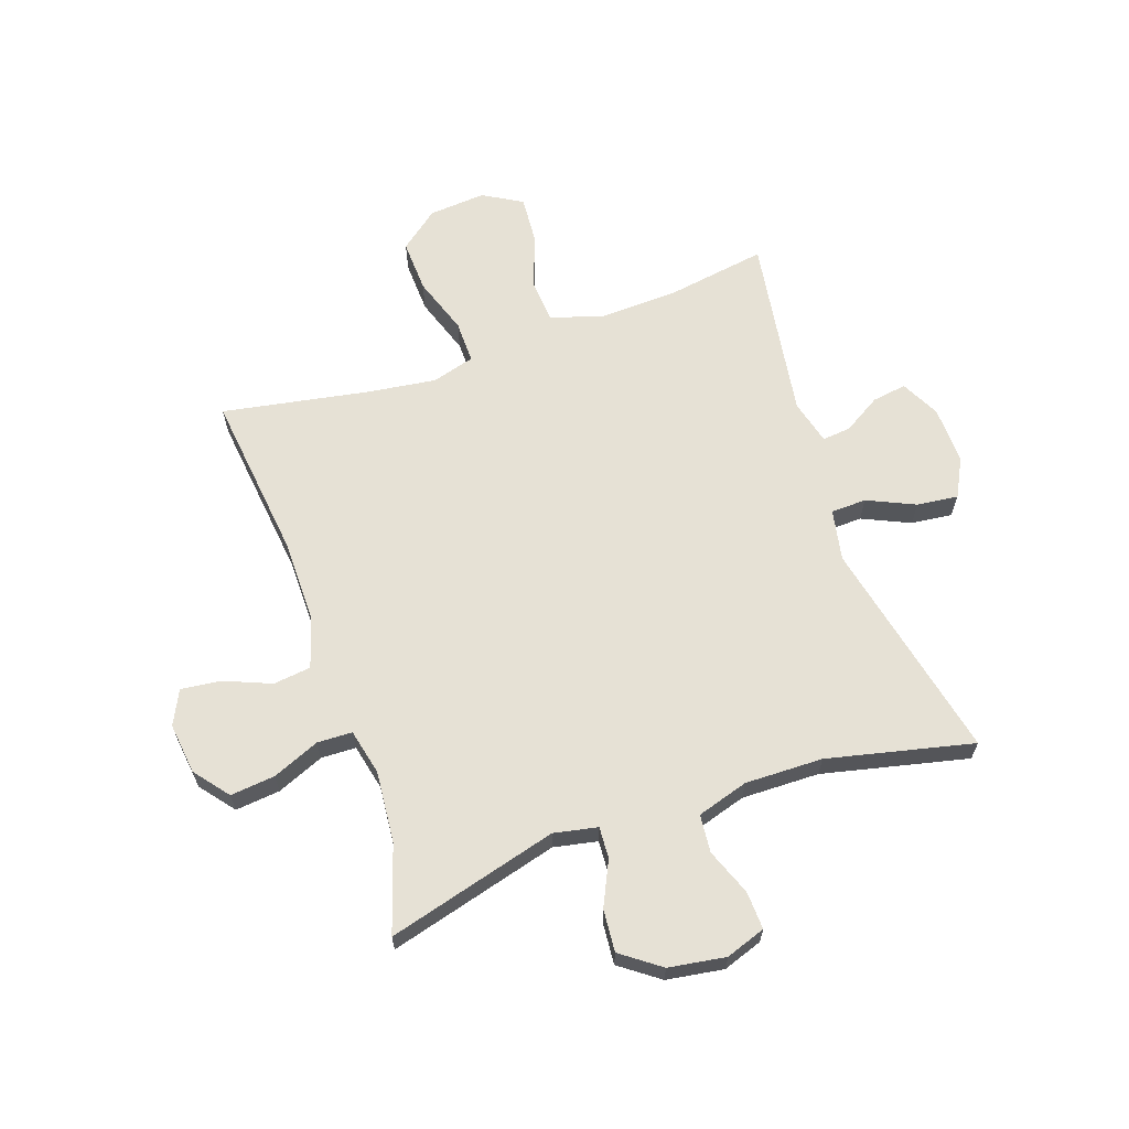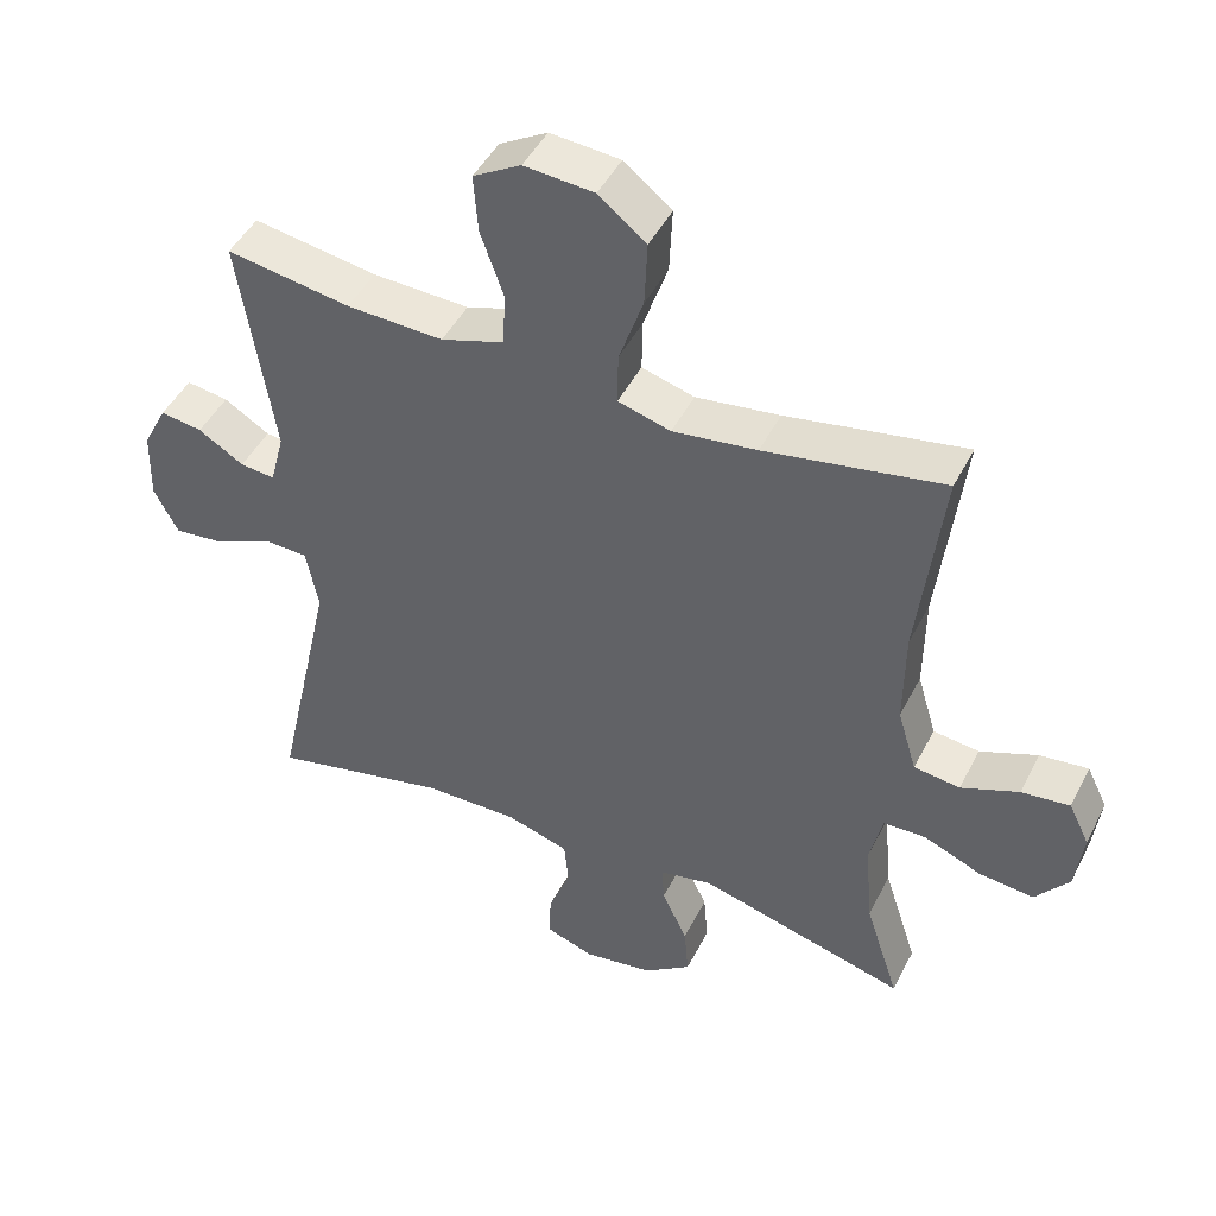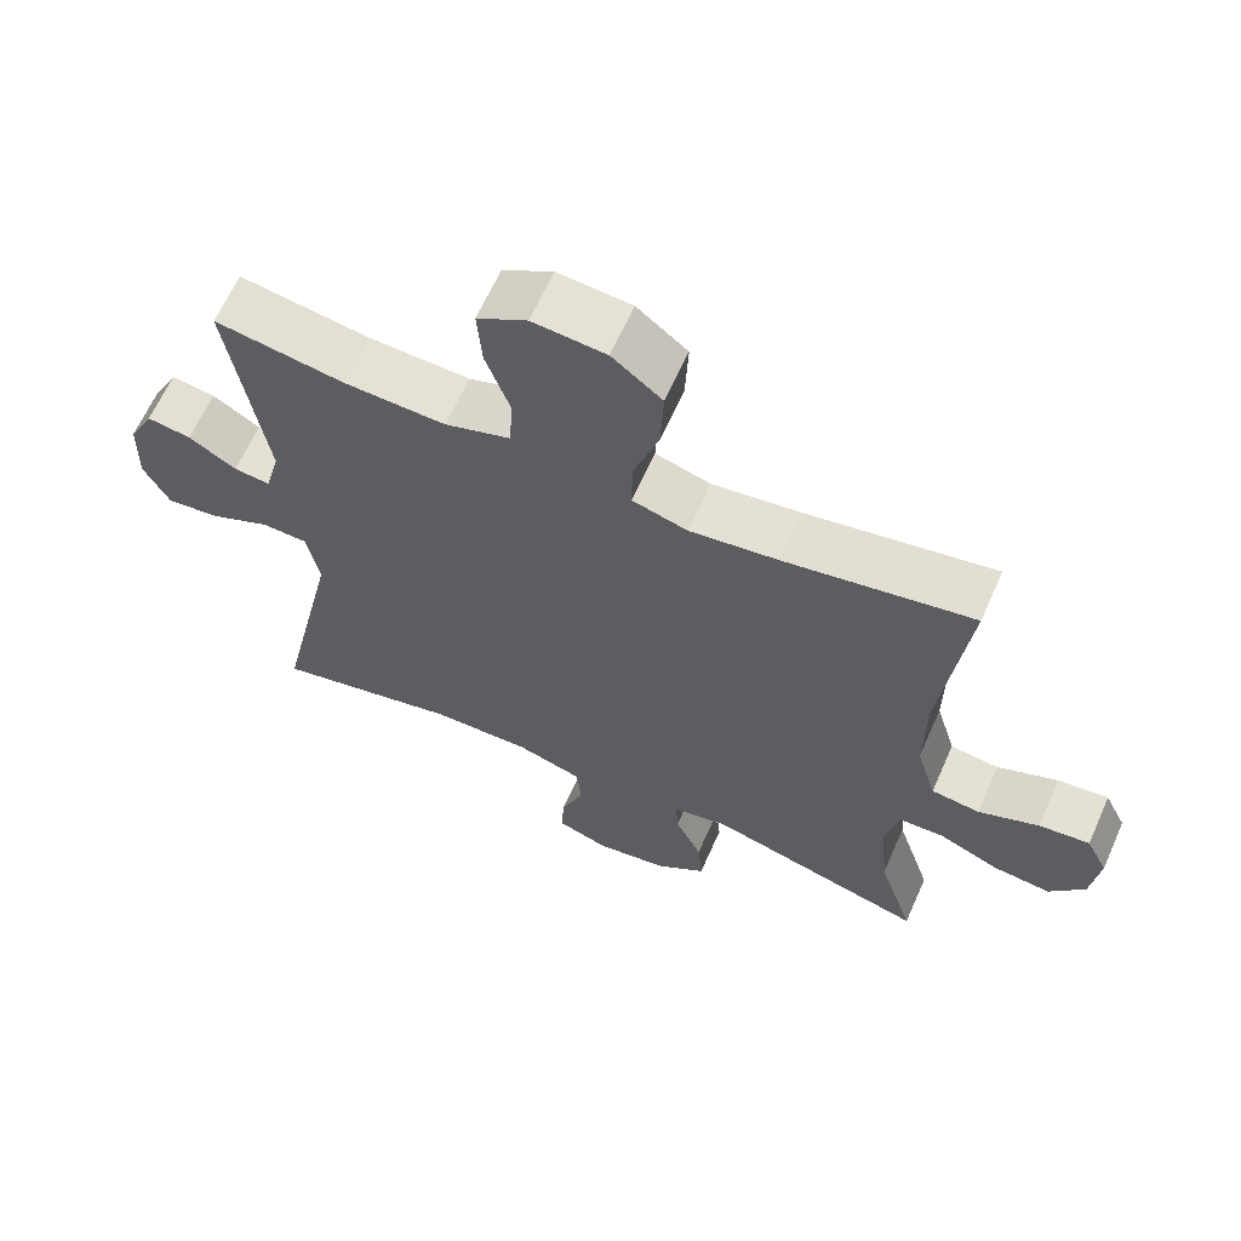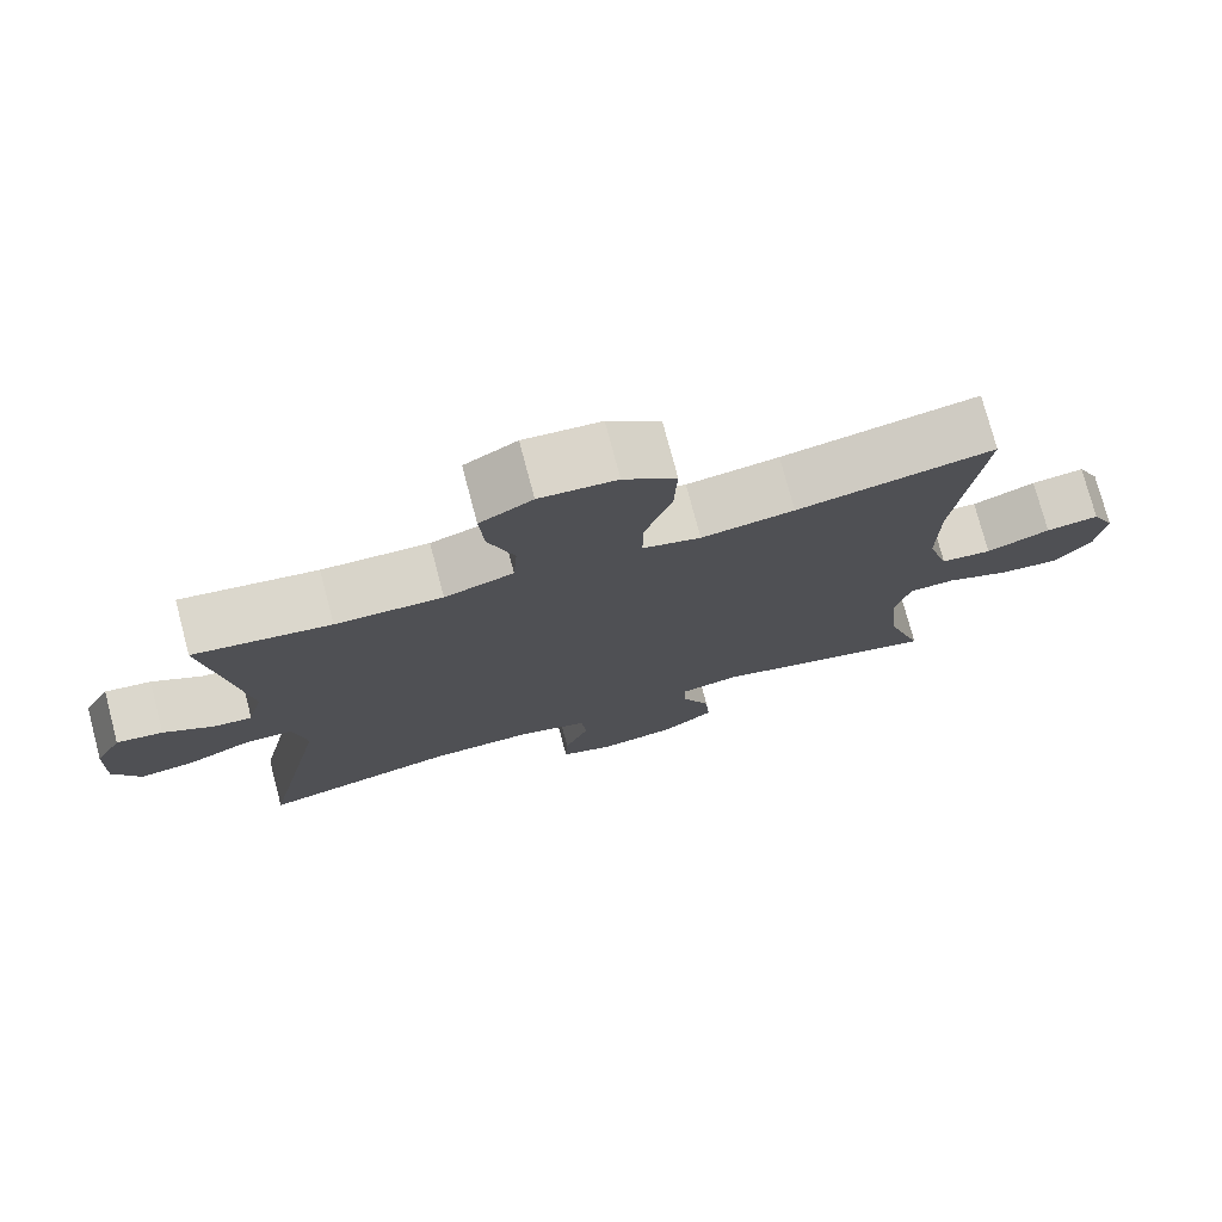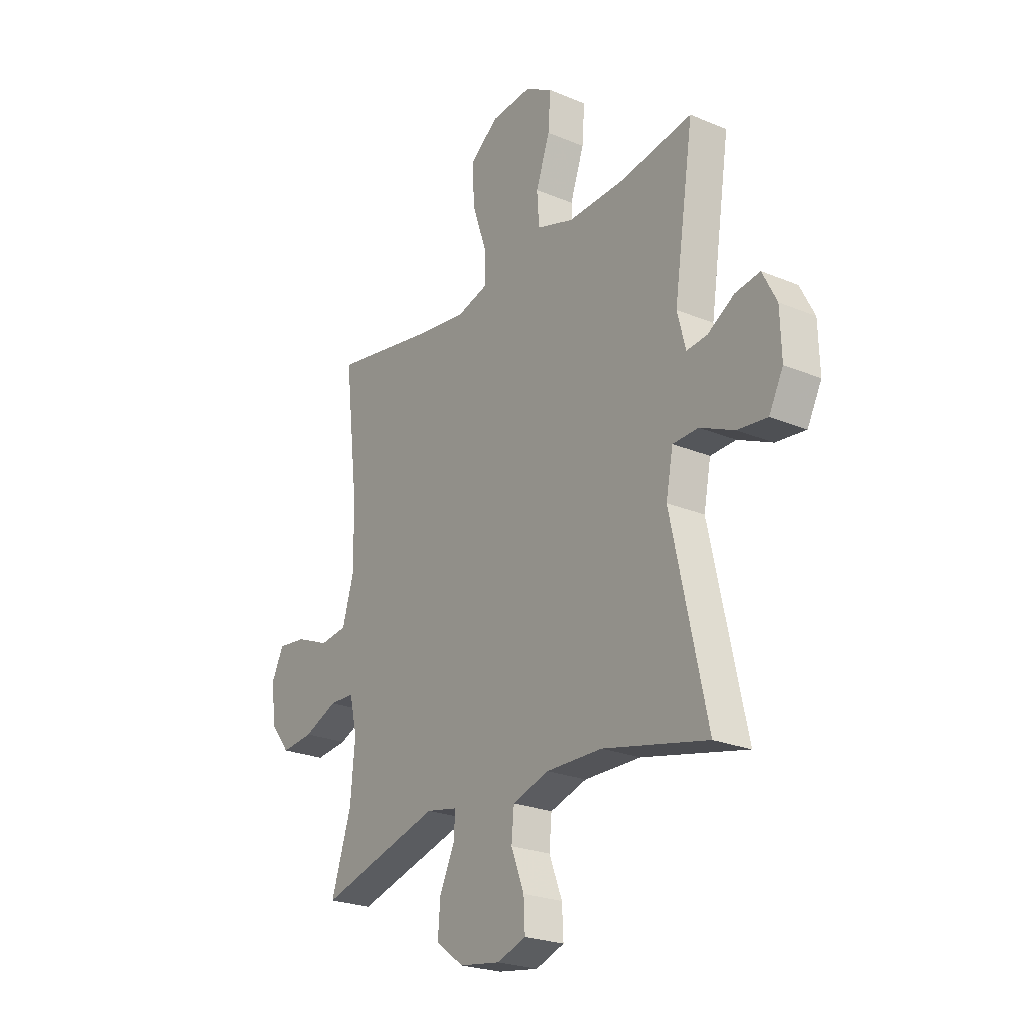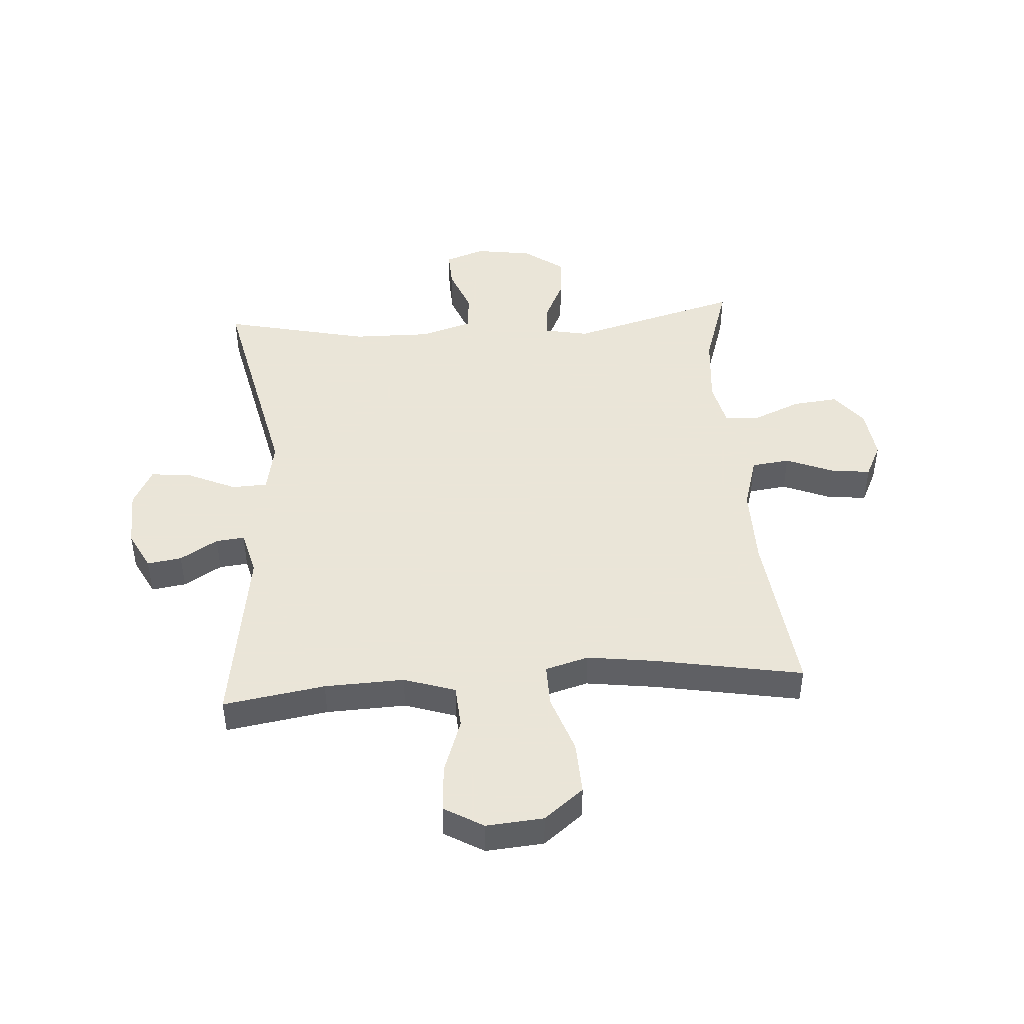
<metadata>
{"format":"obj","ext":"obj","renderer":"f3d","projection":"perspective","resolution":1024,"background":"white","views":[{"elev":64.3,"azim":161.0,"up":"+Y"},{"elev":46.3,"azim":25.9,"up":"+Z"},{"elev":64.0,"azim":24.0,"up":"+Z"},{"elev":76.0,"azim":-14.8,"up":"+Z"},{"elev":-24.1,"azim":-124.7,"up":"+Z"},{"elev":45.5,"azim":-4.0,"up":"+Y"}]}
</metadata>
<code>
v 0.5 0.07 0.5
v 0.466 0.07 0.212
v 0.465 0.07 0.074
v 0.492 0.07 -0.017
v 0.557 0.07 -0.025
v 0.638 0.07 0.008
v 0.706 0.07 0.016
v 0.735 0.07 -0.043
v 0.724 0.07 -0.131
v 0.677 0.07 -0.19
v 0.6 0.07 -0.182
v 0.519 0.07 -0.148
v 0.459 0.07 -0.15
v 0.441 0.07 -0.229
v 0.452 0.07 -0.352
v 0.5 0.07 -0.5
v 0.207 0.07 -0.42
v 0.132 0.07 -0.435
v 0.135 0.07 -0.489
v 0.171 0.07 -0.565
v 0.177 0.07 -0.638
v 0.11 0.07 -0.687
v 0.012 0.07 -0.702
v -0.056 0.07 -0.678
v -0.053 0.07 -0.613
v -0.022 0.07 -0.533
v -0.028 0.07 -0.468
v -0.116 0.07 -0.441
v -0.25 0.07 -0.443
v -0.5 0.07 -0.5
v -0.416 0.07 -0.117
v -0.433 0.07 -0.029
v -0.494 0.07 -0.027
v -0.576 0.07 -0.064
v -0.647 0.07 -0.072
v -0.681 0.07 -0.006
v -0.678 0.07 0.094
v -0.644 0.07 0.16
v -0.585 0.07 0.151
v -0.521 0.07 0.112
v -0.472 0.07 0.107
v -0.452 0.07 0.184
v -0.5 0.07 0.5
v -0.326 0.07 0.472
v -0.19 0.07 0.467
v -0.102 0.07 0.496
v -0.097 0.07 0.57
v -0.13 0.07 0.664
v -0.136 0.07 0.745
v -0.069 0.07 0.784
v 0.029 0.07 0.776
v 0.096 0.07 0.723
v 0.092 0.07 0.632
v 0.058 0.07 0.533
v 0.057 0.07 0.46
v 0.131 0.07 0.439
v 0.249 0.07 0.455
v 0.5 0 0.5
v 0.466 0 0.212
v 0.465 0 0.074
v 0.492 0 -0.017
v 0.557 0 -0.025
v 0.638 0 0.008
v 0.706 0 0.016
v 0.735 0 -0.043
v 0.724 0 -0.131
v 0.677 0 -0.19
v 0.6 0 -0.182
v 0.519 0 -0.148
v 0.459 0 -0.15
v 0.441 0 -0.229
v 0.452 0 -0.352
v 0.5 0 -0.5
v 0.207 0 -0.42
v 0.132 0 -0.435
v 0.135 0 -0.489
v 0.171 0 -0.565
v 0.177 0 -0.638
v 0.11 0 -0.687
v 0.012 0 -0.702
v -0.056 0 -0.678
v -0.053 0 -0.613
v -0.022 0 -0.533
v -0.028 0 -0.468
v -0.116 0 -0.441
v -0.25 0 -0.443
v -0.5 0 -0.5
v -0.416 0 -0.117
v -0.433 0 -0.029
v -0.494 0 -0.027
v -0.576 0 -0.064
v -0.647 0 -0.072
v -0.681 0 -0.006
v -0.678 0 0.094
v -0.644 0 0.16
v -0.585 0 0.151
v -0.521 0 0.112
v -0.472 0 0.107
v -0.452 0 0.184
v -0.5 0 0.5
v -0.326 0 0.472
v -0.19 0 0.467
v -0.102 0 0.496
v -0.097 0 0.57
v -0.13 0 0.664
v -0.136 0 0.745
v -0.069 0 0.784
v 0.029 0 0.776
v 0.096 0 0.723
v 0.092 0 0.632
v 0.058 0 0.533
v 0.057 0 0.46
v 0.131 0 0.439
v 0.249 0 0.455
f 51 52 53 54
f 51 54 55
f 50 51 55
f 47 48 49 50
f 46 47 50 55
f 45 46 55 56
f 42 43 44
f 41 42 44 45
f 37 38 39 40
f 37 40 41
f 36 37 41
f 33 34 35 36
f 32 33 36 41
f 29 30 31
f 28 29 31 32
f 27 28 32 41
f 23 24 25 26
f 23 26 27
f 22 23 27
f 19 20 21 22
f 18 19 22 27
f 15 16 17
f 14 15 17 18
f 13 14 18 27
f 9 10 11 12
f 9 12 13
f 8 9 13
f 5 6 7 8
f 5 8 13
f 4 5 13 27
f 57 1 2
f 56 57 2 3
f 27 41 45 56
f 3 4 27 56
f 111 110 109 108
f 112 111 108
f 112 108 107
f 107 106 105 104
f 112 107 104 103
f 113 112 103 102
f 101 100 99
f 102 101 99 98
f 97 96 95 94
f 98 97 94
f 98 94 93
f 93 92 91 90
f 98 93 90 89
f 88 87 86
f 89 88 86 85
f 98 89 85 84
f 83 82 81 80
f 84 83 80
f 84 80 79
f 79 78 77 76
f 84 79 76 75
f 74 73 72
f 75 74 72 71
f 84 75 71 70
f 69 68 67 66
f 70 69 66
f 70 66 65
f 65 64 63 62
f 70 65 62
f 84 70 62 61
f 59 58 114
f 60 59 114 113
f 113 102 98 84
f 113 84 61 60
f 1 58 59 2
f 2 59 60 3
f 3 60 61 4
f 4 61 62 5
f 5 62 63 6
f 6 63 64 7
f 7 64 65 8
f 8 65 66 9
f 9 66 67 10
f 10 67 68 11
f 11 68 69 12
f 12 69 70 13
f 13 70 71 14
f 14 71 72 15
f 15 72 73 16
f 16 73 74 17
f 17 74 75 18
f 18 75 76 19
f 19 76 77 20
f 20 77 78 21
f 21 78 79 22
f 22 79 80 23
f 23 80 81 24
f 24 81 82 25
f 25 82 83 26
f 26 83 84 27
f 27 84 85 28
f 28 85 86 29
f 29 86 87 30
f 30 87 88 31
f 31 88 89 32
f 32 89 90 33
f 33 90 91 34
f 34 91 92 35
f 35 92 93 36
f 36 93 94 37
f 37 94 95 38
f 38 95 96 39
f 39 96 97 40
f 40 97 98 41
f 41 98 99 42
f 42 99 100 43
f 43 100 101 44
f 44 101 102 45
f 45 102 103 46
f 46 103 104 47
f 47 104 105 48
f 48 105 106 49
f 49 106 107 50
f 50 107 108 51
f 51 108 109 52
f 52 109 110 53
f 53 110 111 54
f 54 111 112 55
f 55 112 113 56
f 56 113 114 57
f 57 114 58 1

</code>
